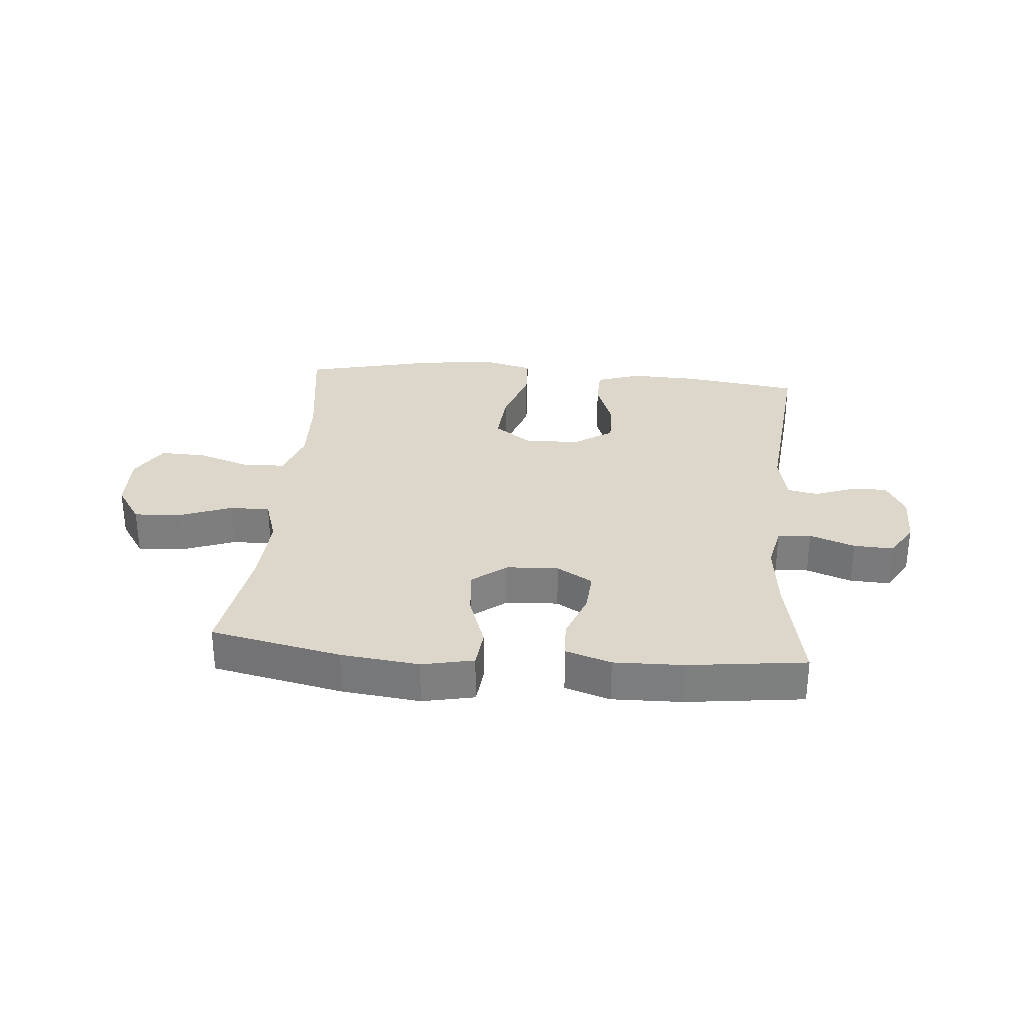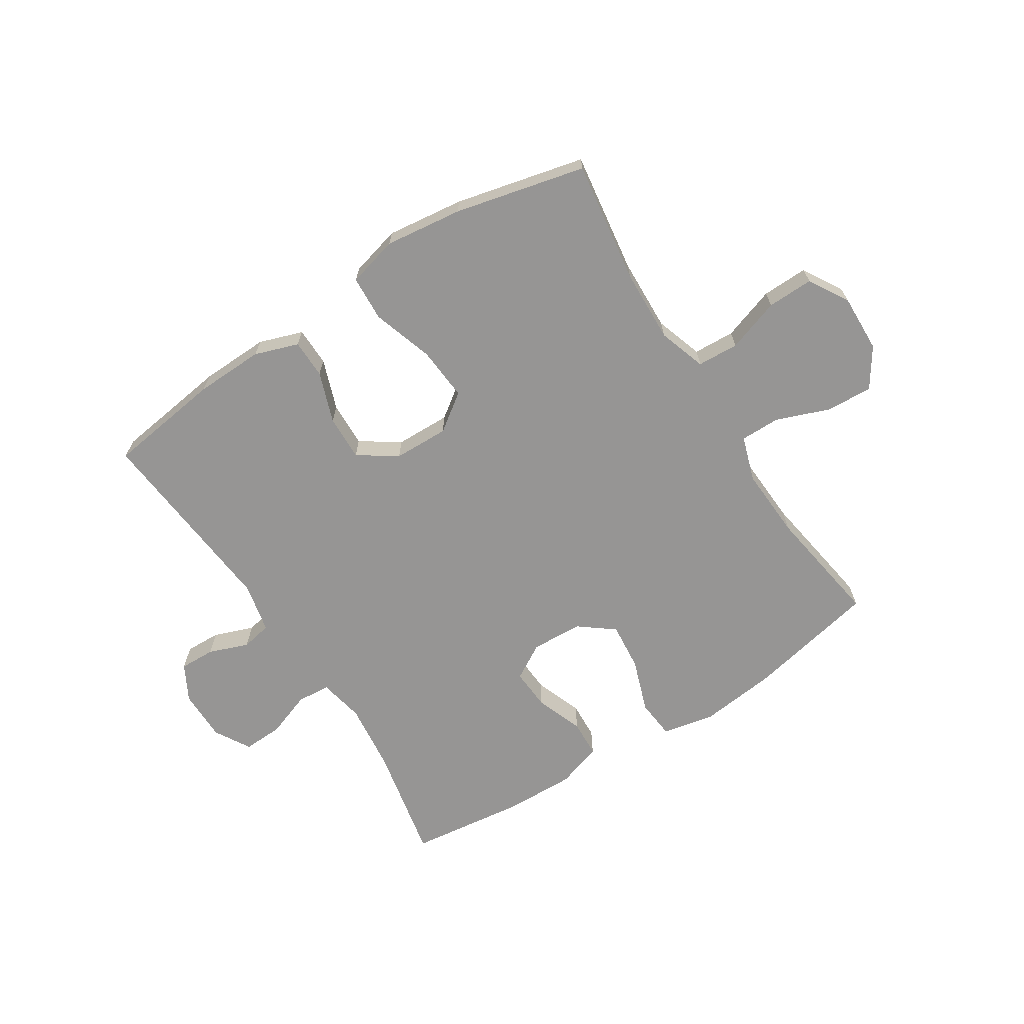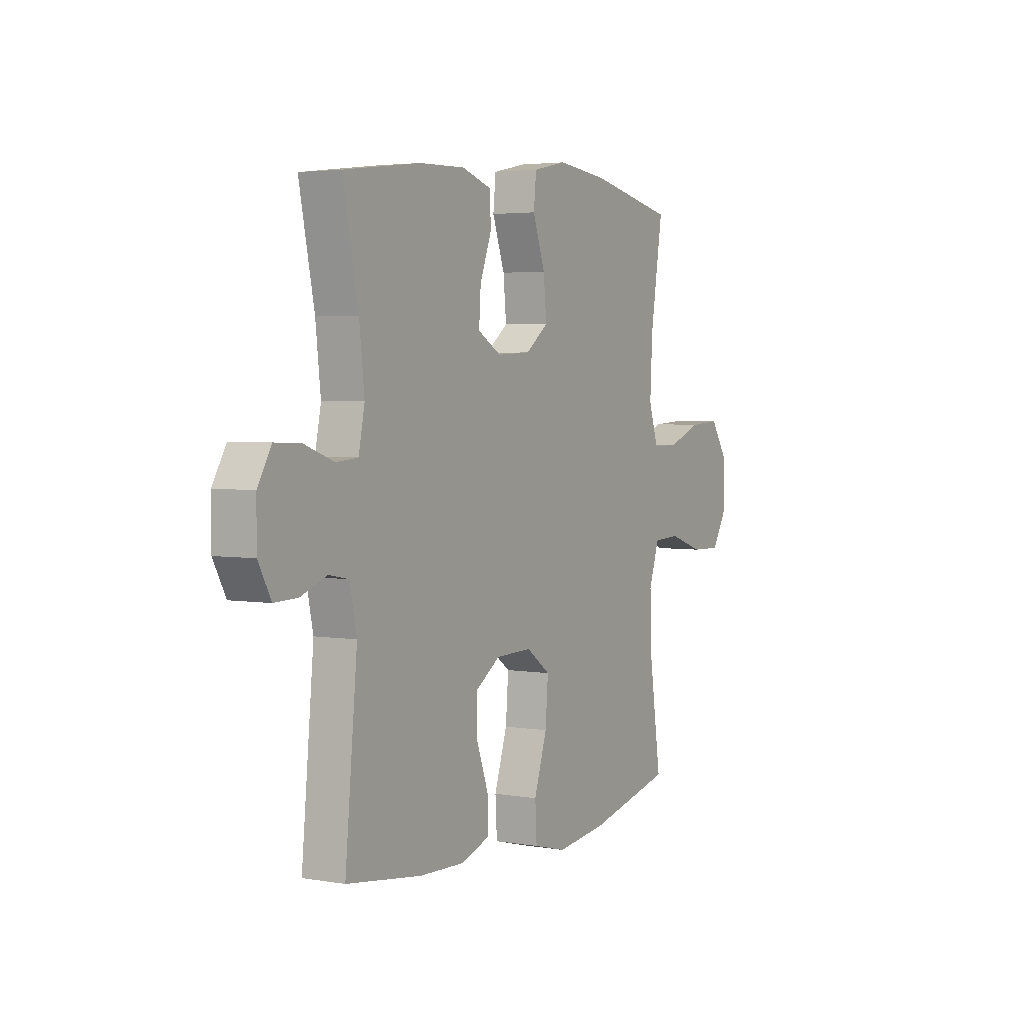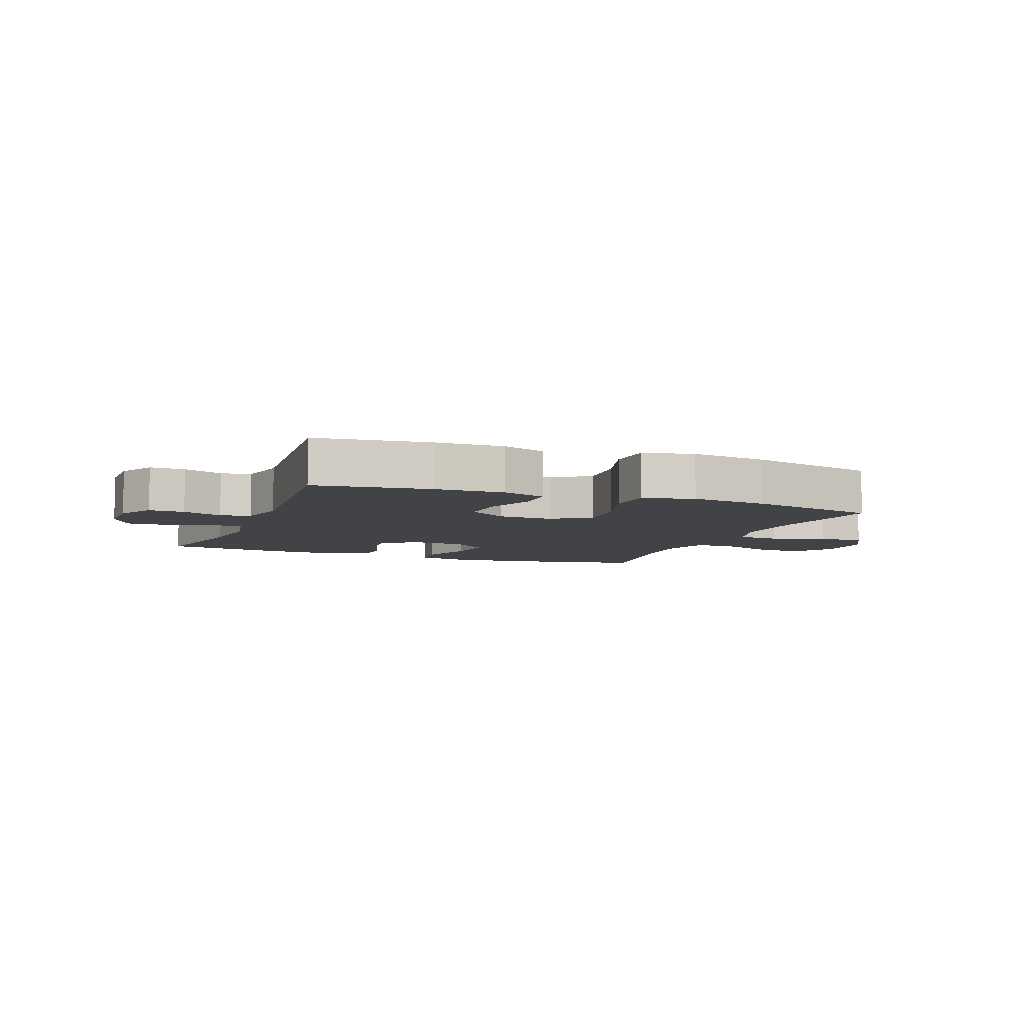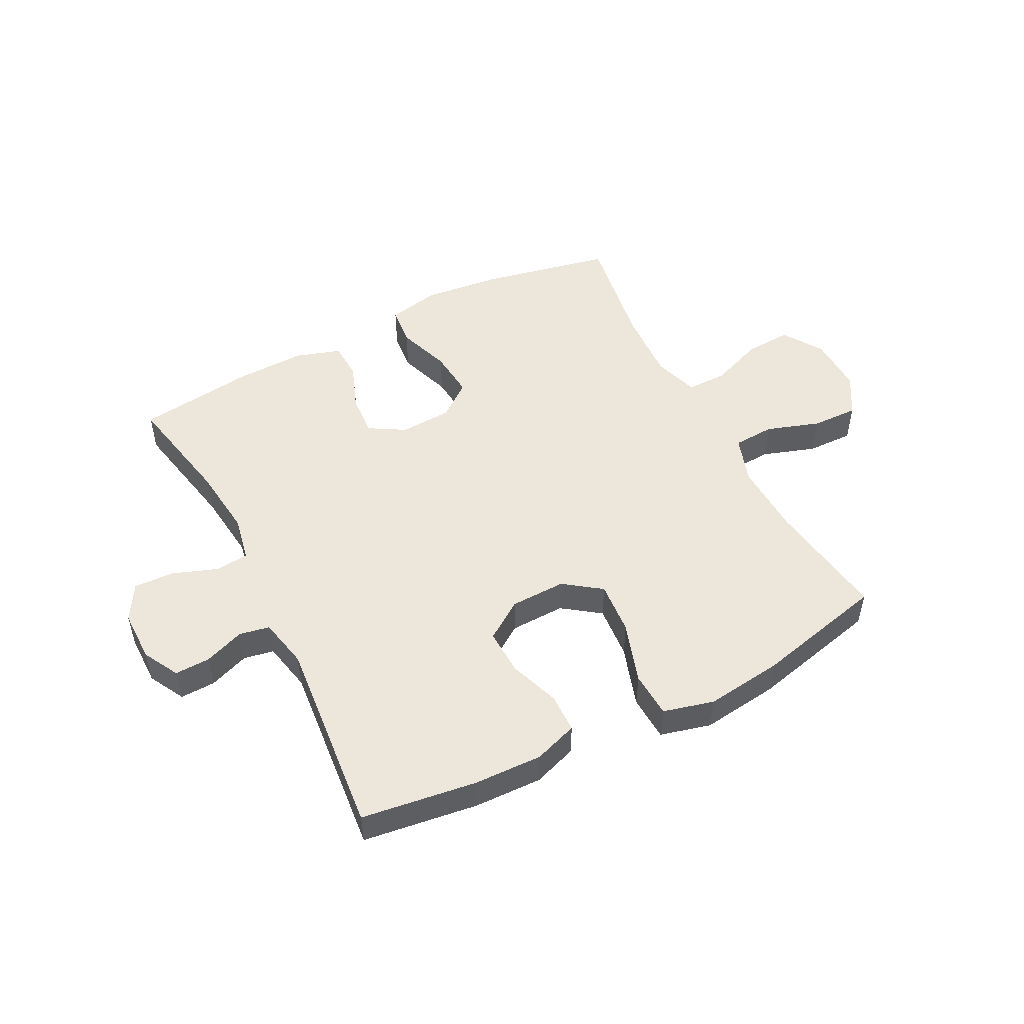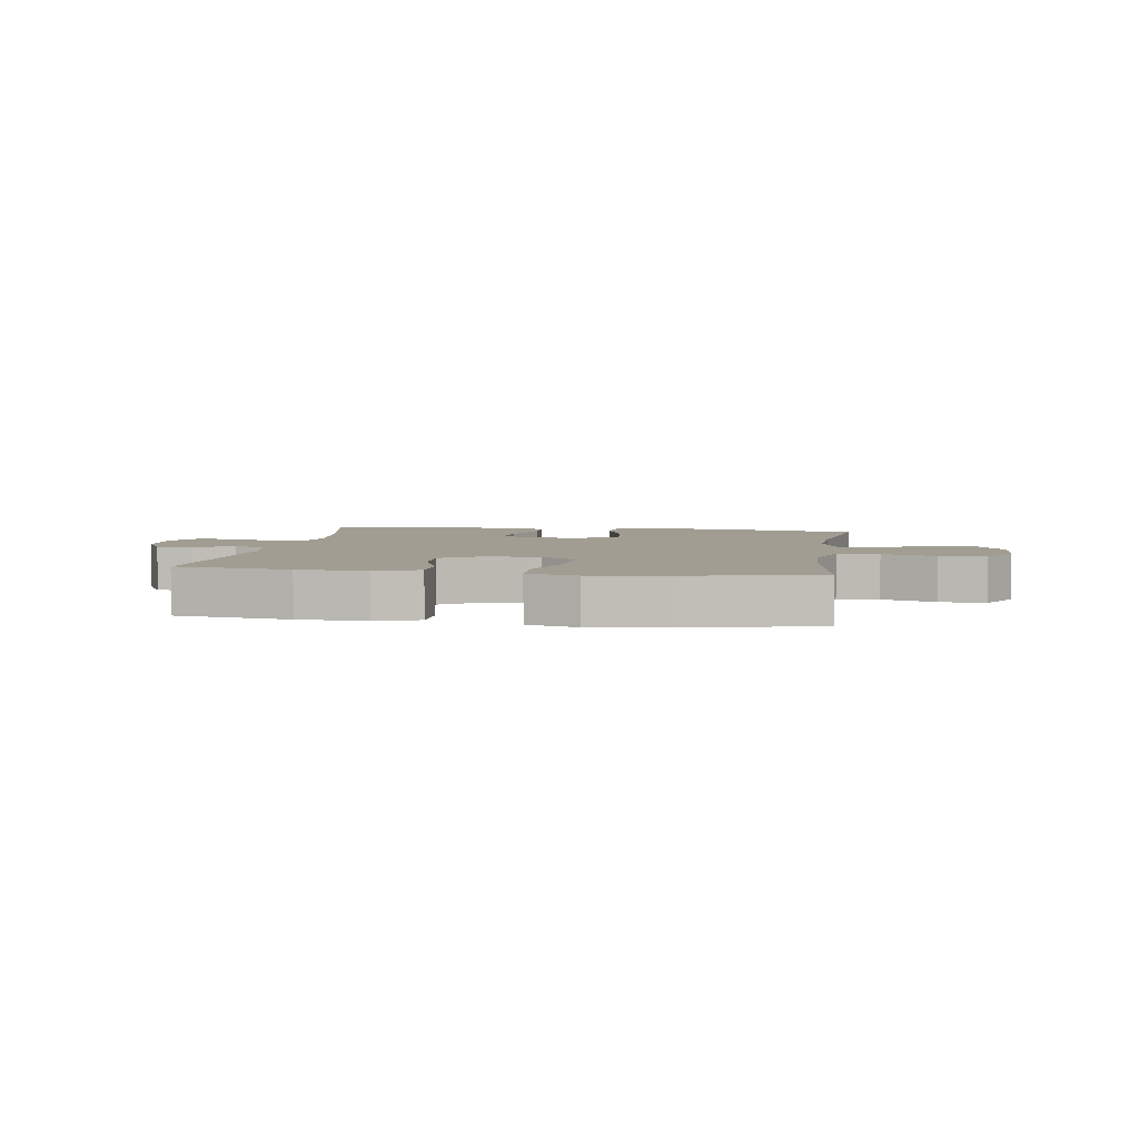
<metadata>
{"format":"obj","ext":"obj","renderer":"f3d","projection":"perspective","resolution":1024,"background":"white","views":[{"elev":30.6,"azim":5.1,"up":"+Y"},{"elev":-67.5,"azim":-147.4,"up":"+Y"},{"elev":3.5,"azim":119.9,"up":"+Z"},{"elev":-6.9,"azim":158.6,"up":"+Y"},{"elev":50.7,"azim":152.8,"up":"+Y"},{"elev":4.6,"azim":-171.3,"up":"+Y"}]}
</metadata>
<code>
o path6512
v 0.4874 0.0375 -0.1576
v 0.506 0.0375 -0.07054
v 0.5586 0.0375 -0.06037
v 0.628 0.0375 -0.0861
v 0.6898 0.0375 -0.088
v 0.7237 0.0375 -0.02558
v 0.7236 0.0375 0.06452
v 0.6872 0.0375 0.1264
v 0.6177 0.0375 0.1234
v 0.5392 0.0375 0.09499
v 0.4815 0.0375 0.09996
v 0.4656 0.0375 0.1788
v 0.479 0.0375 0.2992
v 0.5198 0.0375 0.5
v 0.3164 0.0375 0.5258
v 0.1949 0.0375 0.529
v 0.1161 0.0375 0.5035
v 0.1129 0.0375 0.4388
v 0.1438 0.0375 0.356
v 0.1485 0.0375 0.2841
v 0.08661 0.0375 0.2476
v -0.003468 0.0375 0.252
v -0.06345 0.0375 0.2986
v -0.05543 0.0375 0.3824
v -0.0229 0.0375 0.4753
v -0.02967 0.0375 0.5434
v -0.1195 0.0375 0.5624
v -0.2555 0.0375 0.5471
v -0.4821 0.0375 0.5
v -0.4494 0.0375 0.2919
v -0.443 0.0375 0.1683
v -0.4685 0.0375 0.08973
v -0.5382 0.0375 0.0901
v -0.6295 0.0375 0.1248
v -0.711 0.0375 0.1296
v -0.7564 0.0375 0.06137
v -0.7594 0.0375 -0.03871
v -0.7186 0.0375 -0.1084
v -0.6384 0.0375 -0.1063
v -0.5459 0.0375 -0.0752
v -0.474 0.0375 -0.07892
v -0.4465 0.0375 -0.1616
v -0.4513 0.0375 -0.2888
v -0.4821 0.0375 -0.5017
v -0.2562 0.0375 -0.5551
v -0.121 0.0375 -0.5721
v -0.03296 0.0375 -0.5492
v -0.02868 0.0375 -0.4699
v -0.063 0.0375 -0.3633
v -0.07025 0.0375 -0.2703
v -0.005867 0.0375 -0.2238
v 0.0903 0.0375 -0.2261
v 0.1573 0.0375 -0.2716
v 0.1546 0.0375 -0.351
v 0.1232 0.0375 -0.439
v 0.1243 0.0375 -0.5066
v 0.2007 0.0375 -0.5329
v 0.3197 0.0375 -0.5292
v 0.5198 0.0375 -0.5017
v 0.4874 -0.0375 -0.1576
v 0.506 -0.0375 -0.07054
v 0.5586 -0.0375 -0.06037
v 0.628 -0.0375 -0.0861
v 0.6898 -0.0375 -0.088
v 0.7237 -0.0375 -0.02558
v 0.7236 -0.0375 0.06452
v 0.6872 -0.0375 0.1264
v 0.6177 -0.0375 0.1234
v 0.5392 -0.0375 0.09499
v 0.4815 -0.0375 0.09996
v 0.4656 -0.0375 0.1788
v 0.479 -0.0375 0.2992
v 0.5198 -0.0375 0.5
v 0.3164 -0.0375 0.5258
v 0.1949 -0.0375 0.529
v 0.1161 -0.0375 0.5035
v 0.1129 -0.0375 0.4388
v 0.1438 -0.0375 0.356
v 0.1485 -0.0375 0.2841
v 0.08661 -0.0375 0.2476
v -0.003468 -0.0375 0.252
v -0.06345 -0.0375 0.2986
v -0.05543 -0.0375 0.3824
v -0.0229 -0.0375 0.4753
v -0.02967 -0.0375 0.5434
v -0.1195 -0.0375 0.5624
v -0.2555 -0.0375 0.5471
v -0.4821 -0.0375 0.5
v -0.4494 -0.0375 0.2919
v -0.443 -0.0375 0.1683
v -0.4685 -0.0375 0.08973
v -0.5382 -0.0375 0.0901
v -0.6295 -0.0375 0.1248
v -0.711 -0.0375 0.1296
v -0.7564 -0.0375 0.06137
v -0.7594 -0.0375 -0.03871
v -0.7186 -0.0375 -0.1084
v -0.6384 -0.0375 -0.1063
v -0.5459 -0.0375 -0.0752
v -0.474 -0.0375 -0.07892
v -0.4465 -0.0375 -0.1616
v -0.4513 -0.0375 -0.2888
v -0.4821 -0.0375 -0.5017
v -0.2562 -0.0375 -0.5551
v -0.121 -0.0375 -0.5721
v -0.03296 -0.0375 -0.5492
v -0.02868 -0.0375 -0.4699
v -0.063 -0.0375 -0.3633
v -0.07025 -0.0375 -0.2703
v -0.005867 -0.0375 -0.2238
v 0.0903 -0.0375 -0.2261
v 0.1573 -0.0375 -0.2716
v 0.1546 -0.0375 -0.351
v 0.1232 -0.0375 -0.439
v 0.1243 -0.0375 -0.5066
v 0.2007 -0.0375 -0.5329
v 0.3197 -0.0375 -0.5292
v 0.5198 -0.0375 -0.5017
v -0.02967 0.0375 0.5434
v -0.02967 0.0375 0.5434
v -0.1195 0.0375 0.5624
v -0.2555 0.0375 0.5471
v -0.0229 0.0375 0.4753
v 0.3164 0.0375 0.5258
v 0.1949 0.0375 0.529
v 0.1161 0.0375 0.5035
v 0.1161 0.0375 0.5035
v 0.5198 0.0375 0.5
v 0.5198 0.0375 0.5
v -0.4821 0.0375 0.5
v -0.4821 0.0375 0.5
v 0.1129 0.0375 0.4388
v -0.05543 0.0375 0.3824
v 0.1438 0.0375 0.356
v 0.479 0.0375 0.2992
v -0.4494 0.0375 0.2919
v -0.06345 0.0375 0.2986
v 0.1485 0.0375 0.2841
v 0.1485 0.0375 0.2841
v 0.4656 0.0375 0.1788
v -0.003468 0.0375 0.252
v -0.443 0.0375 0.1683
v 0.08661 0.0375 0.2476
v 0.4815 0.0375 0.09996
v 0.4815 0.0375 0.09996
v -0.4685 0.0375 0.08973
v -0.4685 0.0375 0.08973
v -0.6295 0.0375 0.1248
v -0.711 0.0375 0.1296
v -0.7564 0.0375 0.06137
v 0.7236 0.0375 0.06452
v 0.6872 0.0375 0.1264
v 0.6872 0.0375 0.1264
v 0.6177 0.0375 0.1234
v -0.5382 0.0375 0.0901
v 0.5392 0.0375 0.09499
v 0.7237 0.0375 -0.02558
v -0.7594 0.0375 -0.03871
v 0.6898 0.0375 -0.088
v 0.6898 0.0375 -0.088
v -0.7186 0.0375 -0.1084
v -0.7186 0.0375 -0.1084
v 0.628 0.0375 -0.0861
v 0.5586 0.0375 -0.06037
v 0.506 0.0375 -0.07054
v 0.506 0.0375 -0.07054
v 0.4874 0.0375 -0.1576
v -0.5459 0.0375 -0.0752
v -0.474 0.0375 -0.07892
v -0.474 0.0375 -0.07892
v -0.6384 0.0375 -0.1063
v -0.4465 0.0375 -0.1616
v -0.005867 0.0375 -0.2238
v 0.0903 0.0375 -0.2261
v -0.4513 0.0375 -0.2888
v -0.07025 0.0375 -0.2703
v 0.1573 0.0375 -0.2716
v -0.063 0.0375 -0.3633
v 0.1546 0.0375 -0.351
v 0.1232 0.0375 -0.439
v -0.02868 0.0375 -0.4699
v 0.1243 0.0375 -0.5066
v 0.1243 0.0375 -0.5066
v -0.03296 0.0375 -0.5492
v -0.03296 0.0375 -0.5492
v 0.5198 0.0375 -0.5017
v 0.5198 0.0375 -0.5017
v -0.4821 0.0375 -0.5017
v -0.4821 0.0375 -0.5017
v 0.2007 0.0375 -0.5329
v 0.3197 0.0375 -0.5292
v -0.2562 0.0375 -0.5551
v -0.121 0.0375 -0.5721
v -0.02967 -0.0375 0.5434
v -0.02967 -0.0375 0.5434
v -0.1195 -0.0375 0.5624
v -0.2555 -0.0375 0.5471
v -0.0229 -0.0375 0.4753
v 0.3164 -0.0375 0.5258
v 0.1949 -0.0375 0.529
v 0.1161 -0.0375 0.5035
v 0.1161 -0.0375 0.5035
v 0.5198 -0.0375 0.5
v 0.5198 -0.0375 0.5
v -0.4821 -0.0375 0.5
v -0.4821 -0.0375 0.5
v 0.1129 -0.0375 0.4388
v -0.05543 -0.0375 0.3824
v 0.1438 -0.0375 0.356
v 0.479 -0.0375 0.2992
v -0.4494 -0.0375 0.2919
v -0.06345 -0.0375 0.2986
v 0.1485 -0.0375 0.2841
v 0.1485 -0.0375 0.2841
v 0.4656 -0.0375 0.1788
v -0.003468 -0.0375 0.252
v -0.443 -0.0375 0.1683
v 0.08661 -0.0375 0.2476
v 0.4815 -0.0375 0.09996
v 0.4815 -0.0375 0.09996
v -0.4685 -0.0375 0.08973
v -0.4685 -0.0375 0.08973
v -0.6295 -0.0375 0.1248
v -0.711 -0.0375 0.1296
v -0.7564 -0.0375 0.06137
v 0.7236 -0.0375 0.06452
v 0.6872 -0.0375 0.1264
v 0.6872 -0.0375 0.1264
v 0.6177 -0.0375 0.1234
v -0.5382 -0.0375 0.0901
v 0.5392 -0.0375 0.09499
v 0.7237 -0.0375 -0.02558
v -0.7594 -0.0375 -0.03871
v 0.6898 -0.0375 -0.088
v 0.6898 -0.0375 -0.088
v -0.7186 -0.0375 -0.1084
v -0.7186 -0.0375 -0.1084
v 0.628 -0.0375 -0.0861
v 0.5586 -0.0375 -0.06037
v 0.506 -0.0375 -0.07054
v 0.506 -0.0375 -0.07054
v 0.4874 -0.0375 -0.1576
v -0.5459 -0.0375 -0.0752
v -0.474 -0.0375 -0.07892
v -0.474 -0.0375 -0.07892
v -0.6384 -0.0375 -0.1063
v -0.4465 -0.0375 -0.1616
v -0.005867 -0.0375 -0.2238
v 0.0903 -0.0375 -0.2261
v -0.4513 -0.0375 -0.2888
v -0.07025 -0.0375 -0.2703
v 0.1573 -0.0375 -0.2716
v -0.063 -0.0375 -0.3633
v 0.1546 -0.0375 -0.351
v 0.1232 -0.0375 -0.439
v -0.02868 -0.0375 -0.4699
v 0.1243 -0.0375 -0.5066
v 0.1243 -0.0375 -0.5066
v -0.03296 -0.0375 -0.5492
v -0.03296 -0.0375 -0.5492
v 0.5198 -0.0375 -0.5017
v 0.5198 -0.0375 -0.5017
v -0.4821 -0.0375 -0.5017
v -0.4821 -0.0375 -0.5017
v 0.2007 -0.0375 -0.5329
v 0.3197 -0.0375 -0.5292
v -0.2562 -0.0375 -0.5551
v -0.121 -0.0375 -0.5721
f 209 200 207
f 248 221 244
f 225 223 224
f 238 229 239
f 196 198 194
f 232 229 238
f 249 219 218
f 199 210 203
f 208 198 196
f 252 240 249
f 197 212 208
f 267 250 263
f 217 212 211
f 255 265 254
f 231 239 229
f 215 213 219
f 244 221 230
f 243 223 246
f 210 213 215
f 265 266 254
f 246 233 236
f 216 212 217
f 257 265 255
f 230 223 243
f 229 226 227
f 211 212 197
f 209 210 199
f 248 216 221
f 221 216 217
f 223 225 246
f 201 207 200
f 250 251 247
f 253 251 250
f 234 232 238
f 211 197 205
f 266 242 254
f 226 229 232
f 240 252 242
f 254 242 252
f 219 240 231
f 239 231 240
f 244 230 243
f 267 253 250
f 247 251 244
f 261 242 266
f 253 268 256
f 259 256 268
f 197 208 196
f 200 209 199
f 219 249 240
f 246 225 233
f 213 218 219
f 249 218 248
f 248 218 216
f 213 210 209
f 248 244 251
f 268 253 267
f 120 27 86 195
f 27 28 87 86
f 25 26 85 84
f 15 16 75 74
f 16 127 202 75
f 129 15 74 204
f 28 131 206 87
f 17 18 77 76
f 24 25 84 83
f 18 19 78 77
f 13 14 73 72
f 29 30 89 88
f 23 24 83 82
f 19 139 214 78
f 12 13 72 71
f 22 23 82 81
f 30 31 90 89
f 20 21 80 79
f 21 22 81 80
f 145 12 71 220
f 31 147 222 90
f 34 35 94 93
f 35 36 95 94
f 7 153 228 66
f 8 9 68 67
f 33 34 93 92
f 9 10 69 68
f 10 11 70 69
f 32 33 92 91
f 6 7 66 65
f 36 37 96 95
f 160 6 65 235
f 37 162 237 96
f 4 5 64 63
f 3 4 63 62
f 166 3 62 241
f 1 2 61 60
f 40 170 245 99
f 39 40 99 98
f 38 39 98 97
f 41 42 101 100
f 51 52 111 110
f 42 43 102 101
f 50 51 110 109
f 52 53 112 111
f 49 50 109 108
f 53 54 113 112
f 54 55 114 113
f 48 49 108 107
f 55 183 258 114
f 185 48 107 260
f 187 1 60 262
f 43 189 264 102
f 56 57 116 115
f 58 59 118 117
f 57 58 117 116
f 44 45 104 103
f 46 47 106 105
f 45 46 105 104
f 134 132 125
f 173 169 146
f 150 149 148
f 163 164 154
f 121 119 123
f 157 163 154
f 174 143 144
f 124 128 135
f 133 121 123
f 177 174 165
f 122 133 137
f 192 188 175
f 142 136 137
f 180 179 190
f 156 154 164
f 140 144 138
f 169 155 146
f 168 171 148
f 135 140 138
f 190 179 191
f 171 161 158
f 141 142 137
f 182 180 190
f 155 168 148
f 154 152 151
f 136 122 137
f 134 124 135
f 173 146 141
f 146 142 141
f 148 171 150
f 126 125 132
f 175 172 176
f 178 175 176
f 159 163 157
f 136 130 122
f 191 179 167
f 151 157 154
f 165 167 177
f 179 177 167
f 144 156 165
f 164 165 156
f 169 168 155
f 192 175 178
f 172 169 176
f 186 191 167
f 178 181 193
f 184 193 181
f 122 121 133
f 125 124 134
f 144 165 174
f 171 158 150
f 138 144 143
f 174 173 143
f 173 141 143
f 138 134 135
f 173 176 169
f 193 192 178

</code>
